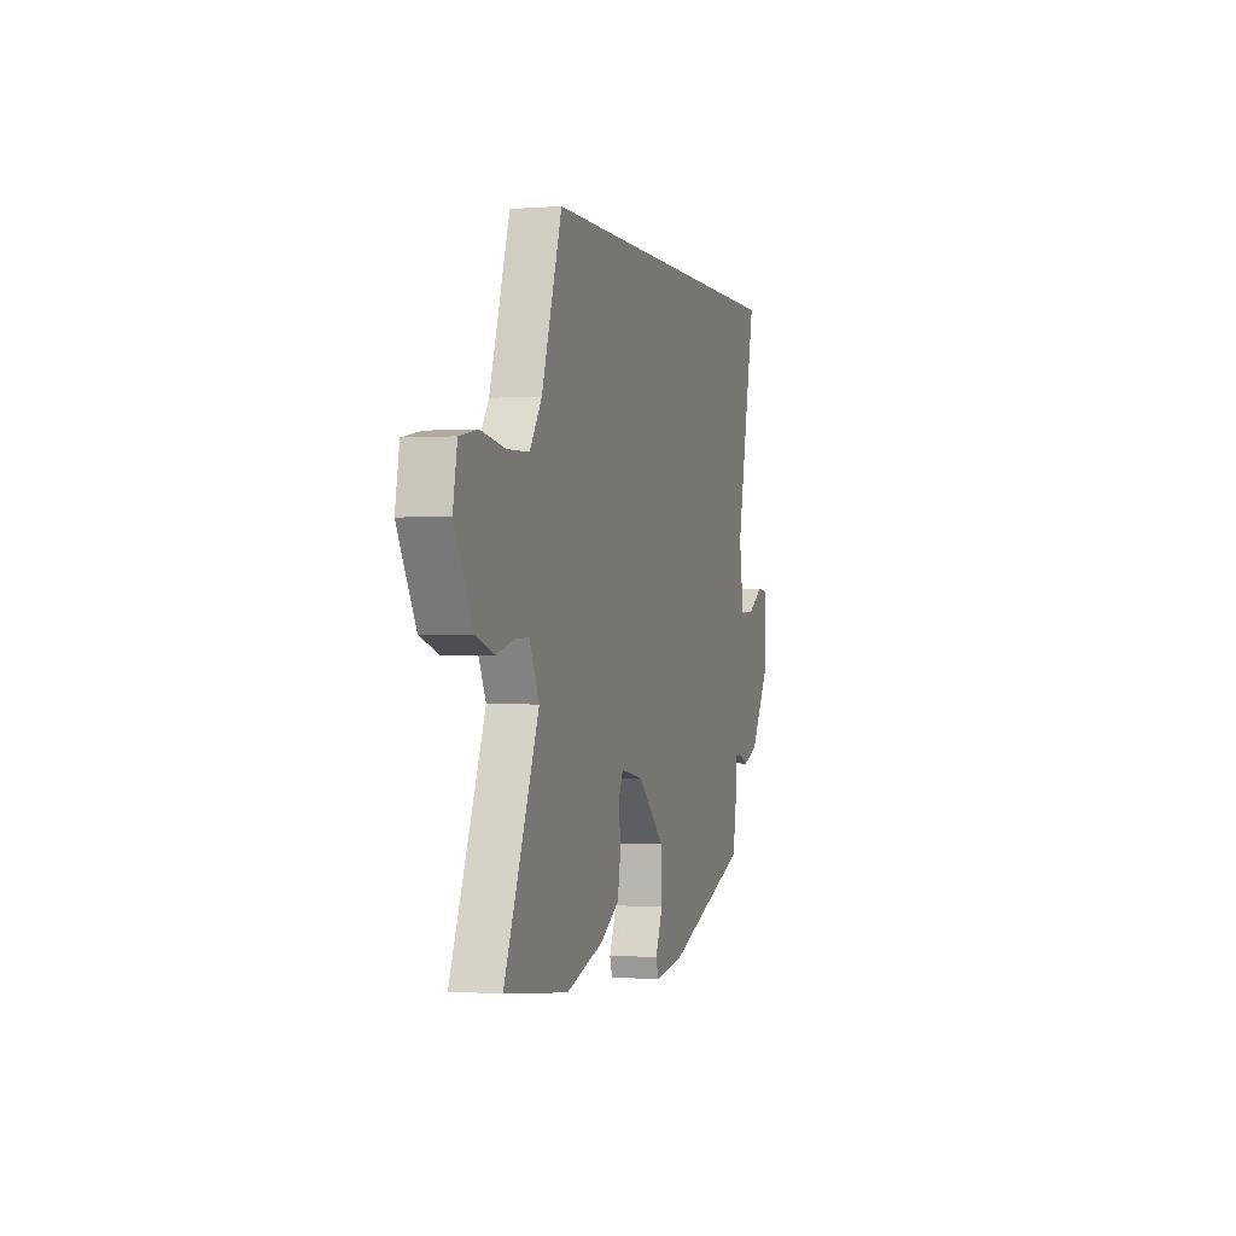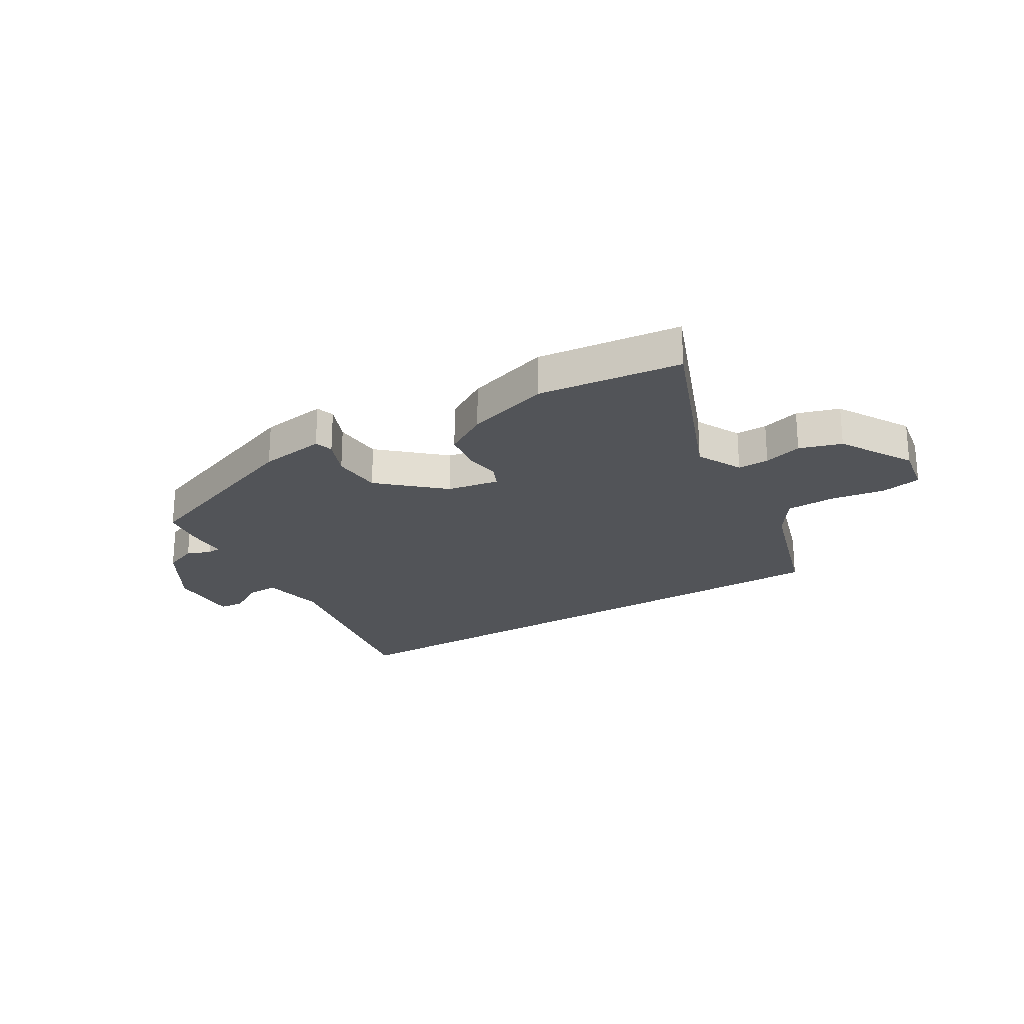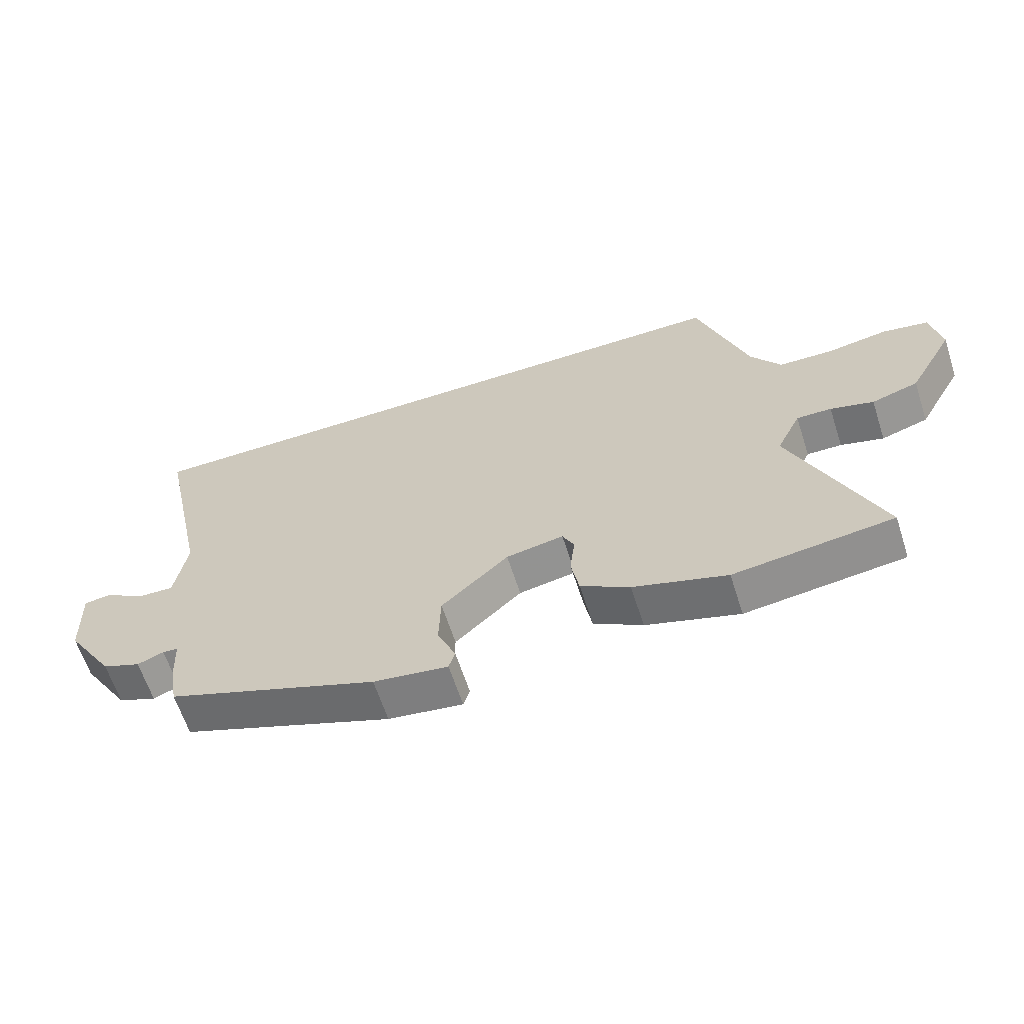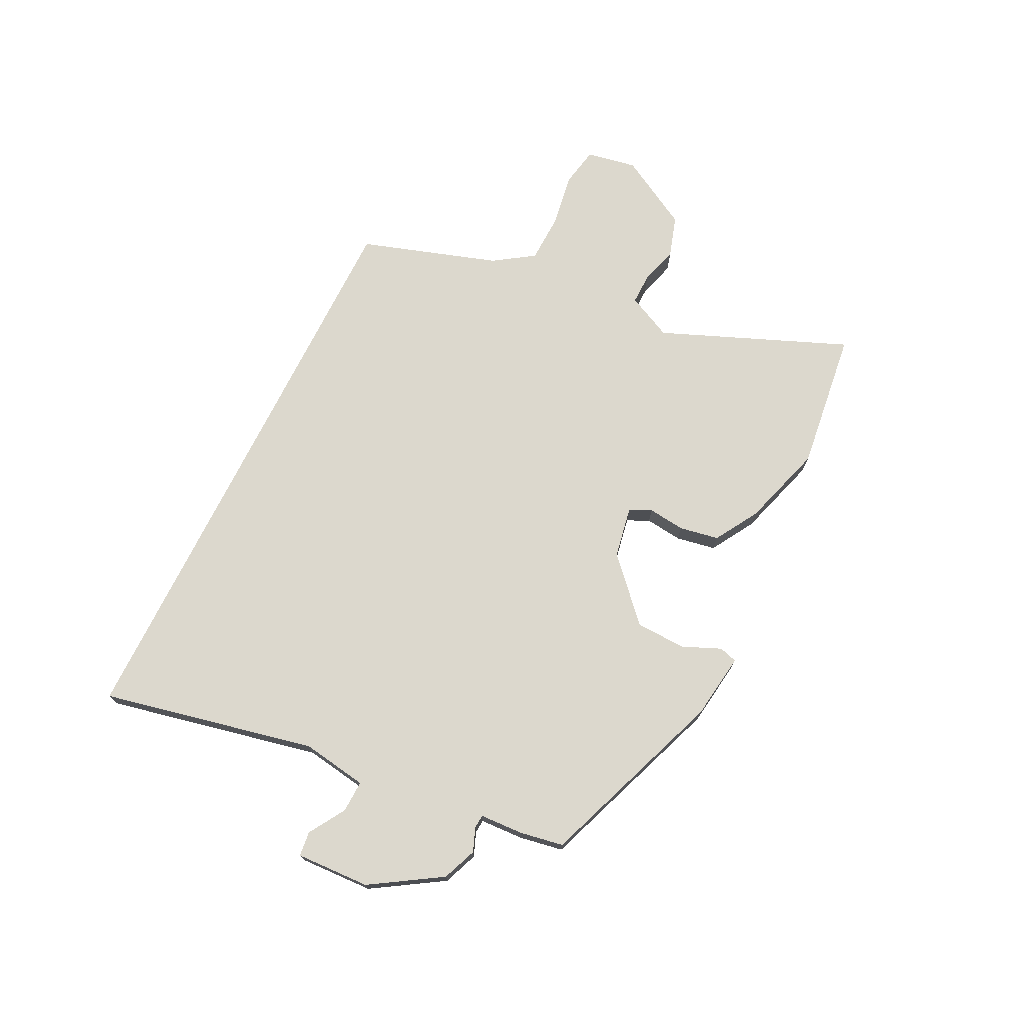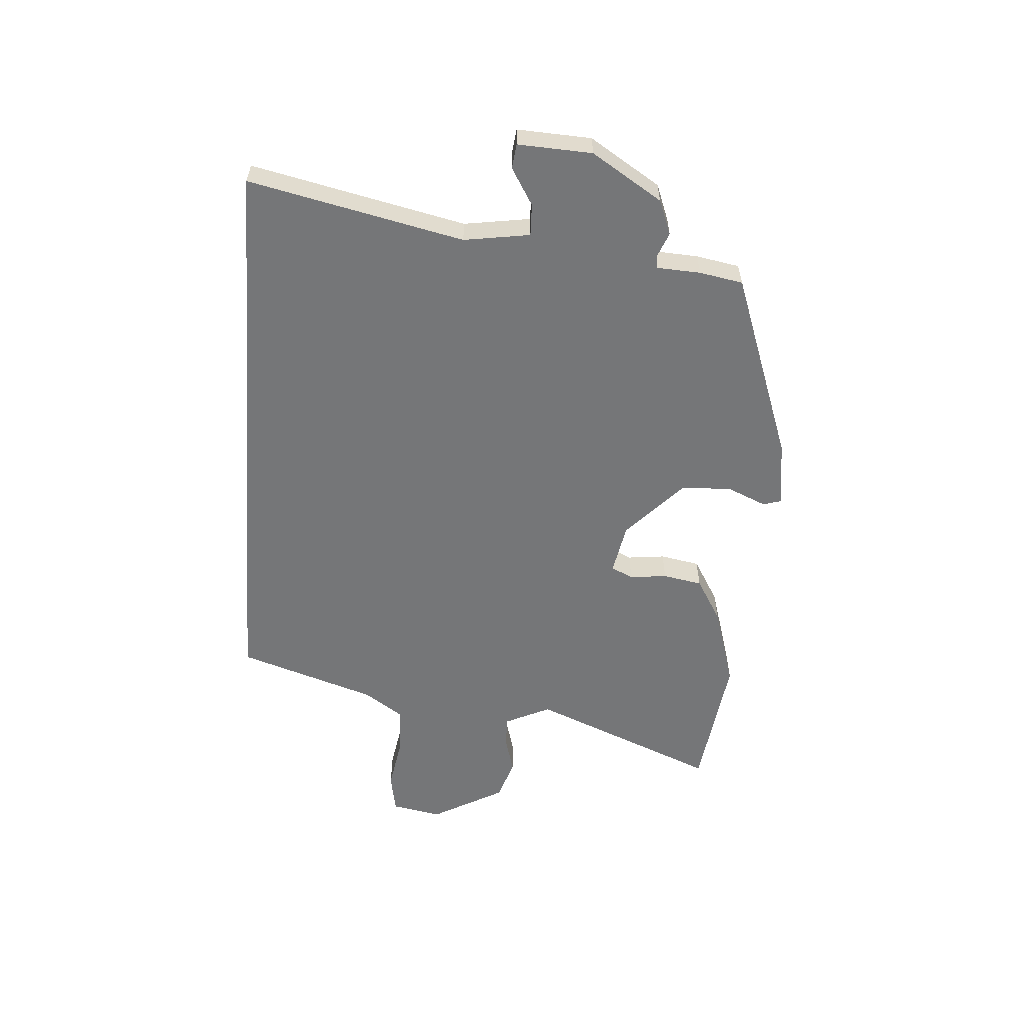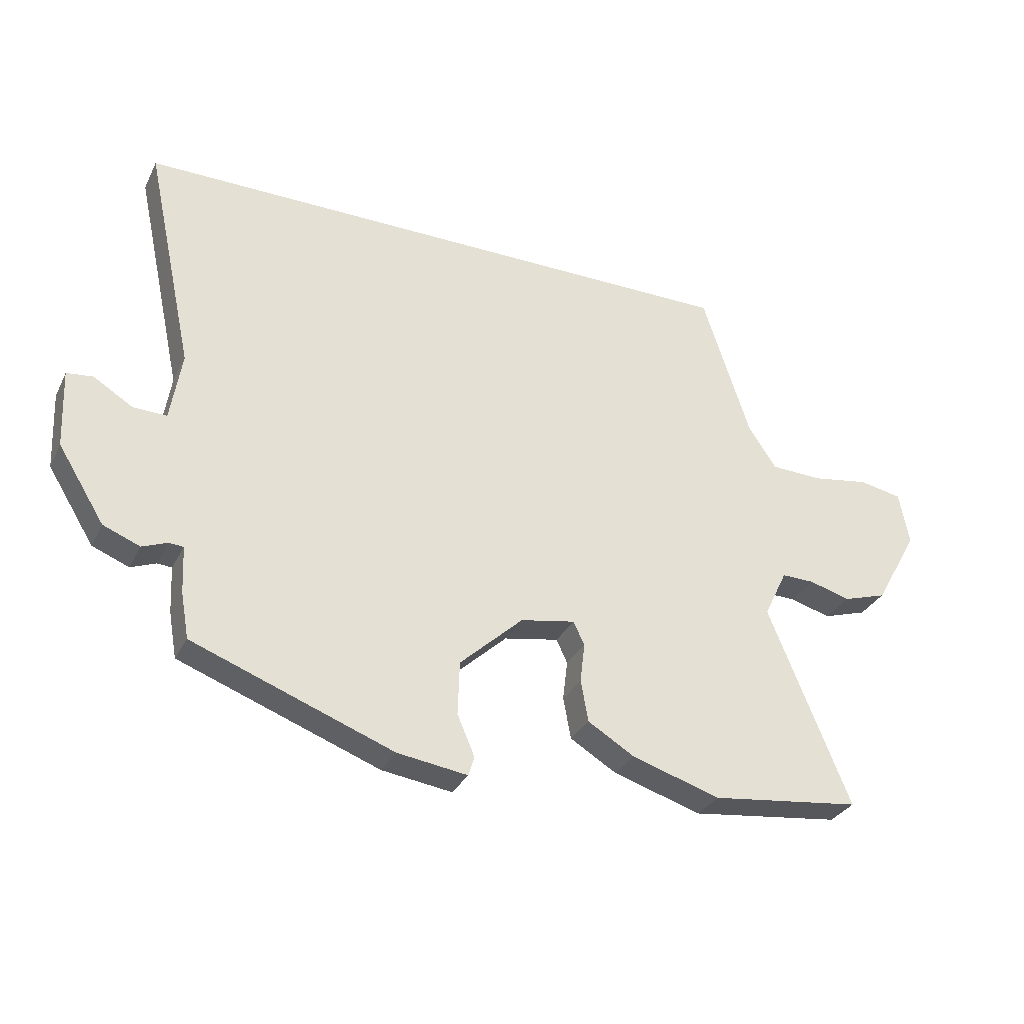
<metadata>
{"format":"obj","ext":"obj","renderer":"f3d","projection":"perspective","resolution":1024,"background":"white","views":[{"elev":-0.6,"azim":-73.8,"up":"+Z"},{"elev":-22.8,"azim":-148.2,"up":"+Y"},{"elev":-63.1,"azim":-162.1,"up":"+Z"},{"elev":72.5,"azim":116.3,"up":"+Y"},{"elev":-56.8,"azim":85.6,"up":"+Y"},{"elev":-31.4,"azim":157.0,"up":"+Z"}]}
</metadata>
<code>
v 0.628 0.07 0.5
v 0.544 0.07 0.11
v 0.563 0.07 -0.01
v 0.621 0.07 -0.008
v 0.688 0.07 0.033
v 0.733 0.07 0.028
v 0.727 0.07 -0.107
v 0.647 0.07 -0.235
v 0.584 0.07 -0.26
v 0.541 0.07 -0.243
v 0.516 0.07 -0.245
v 0.512 0.07 -0.325
v 0.498 0.07 -0.404
v 0.153 0.07 -0.532
v 0.032 0.07 -0.549
v 0.022 0.07 -0.516
v 0.052 0.07 -0.446
v 0.049 0.07 -0.354
v -0.06 0.07 -0.253
v -0.154 0.07 -0.236
v -0.173 0.07 -0.276
v -0.165 0.07 -0.344
v -0.178 0.07 -0.416
v -0.258 0.07 -0.464
v -0.41 0.07 -0.511
v -0.669 0.07 -0.479
v -0.529 0.07 -0.137
v -0.569 0.07 -0.054
v -0.626 0.07 -0.055
v -0.696 0.07 -0.075
v -0.772 0.07 -0.051
v -0.847 0.07 0.082
v -0.83 0.07 0.174
v -0.756 0.07 0.188
v -0.657 0.07 0.172
v -0.568 0.07 0.175
v -0.519 0.07 0.248
v -0.437 0.07 0.5
v 0.628 0 0.5
v 0.544 0 0.11
v 0.563 0 -0.01
v 0.621 0 -0.008
v 0.688 0 0.033
v 0.733 0 0.028
v 0.727 0 -0.107
v 0.647 0 -0.235
v 0.584 0 -0.26
v 0.541 0 -0.243
v 0.516 0 -0.245
v 0.512 0 -0.325
v 0.498 0 -0.404
v 0.153 0 -0.532
v 0.032 0 -0.549
v 0.022 0 -0.516
v 0.052 0 -0.446
v 0.049 0 -0.354
v -0.06 0 -0.253
v -0.154 0 -0.236
v -0.173 0 -0.276
v -0.165 0 -0.344
v -0.178 0 -0.416
v -0.258 0 -0.464
v -0.41 0 -0.511
v -0.669 0 -0.479
v -0.529 0 -0.137
v -0.569 0 -0.054
v -0.626 0 -0.055
v -0.696 0 -0.075
v -0.772 0 -0.051
v -0.847 0 0.082
v -0.83 0 0.174
v -0.756 0 0.188
v -0.657 0 0.172
v -0.568 0 0.175
v -0.519 0 0.248
v -0.437 0 0.5
f 37 38 1 2
f 36 37 2 3
f 35 36 3
f 32 33 34 35
f 32 35 3
f 29 30 31 32
f 28 29 32 3
f 27 28 3 4
f 21 22 23 24
f 21 24 25 26
f 14 15 16 17
f 14 17 18
f 11 12 13 14
f 11 14 18
f 7 8 9 10
f 7 10 11
f 4 5 6 7
f 20 21 26 27
f 19 20 27 4
f 11 18 19
f 4 7 11 19
f 40 39 76 75
f 41 40 75 74
f 41 74 73
f 73 72 71 70
f 41 73 70
f 70 69 68 67
f 41 70 67 66
f 42 41 66 65
f 62 61 60 59
f 64 63 62 59
f 55 54 53 52
f 56 55 52
f 52 51 50 49
f 56 52 49
f 48 47 46 45
f 49 48 45
f 45 44 43 42
f 65 64 59 58
f 42 65 58 57
f 57 56 49
f 57 49 45 42
f 1 39 40 2
f 2 40 41 3
f 3 41 42 4
f 4 42 43 5
f 5 43 44 6
f 6 44 45 7
f 7 45 46 8
f 8 46 47 9
f 9 47 48 10
f 10 48 49 11
f 11 49 50 12
f 12 50 51 13
f 13 51 52 14
f 14 52 53 15
f 15 53 54 16
f 16 54 55 17
f 17 55 56 18
f 18 56 57 19
f 19 57 58 20
f 20 58 59 21
f 21 59 60 22
f 22 60 61 23
f 23 61 62 24
f 24 62 63 25
f 25 63 64 26
f 26 64 65 27
f 27 65 66 28
f 28 66 67 29
f 29 67 68 30
f 30 68 69 31
f 31 69 70 32
f 32 70 71 33
f 33 71 72 34
f 34 72 73 35
f 35 73 74 36
f 36 74 75 37
f 37 75 76 38
f 38 76 39 1

</code>
